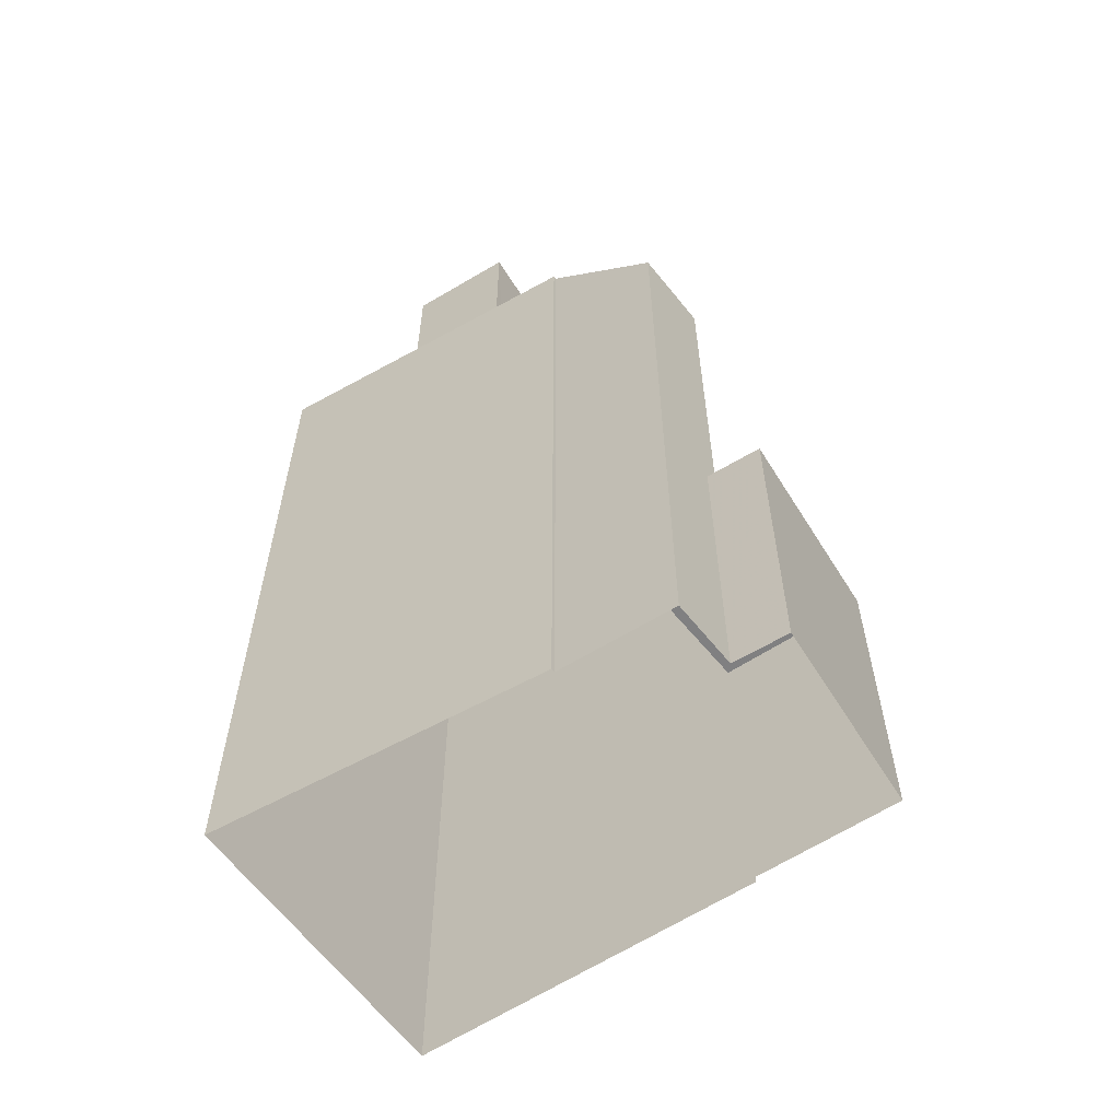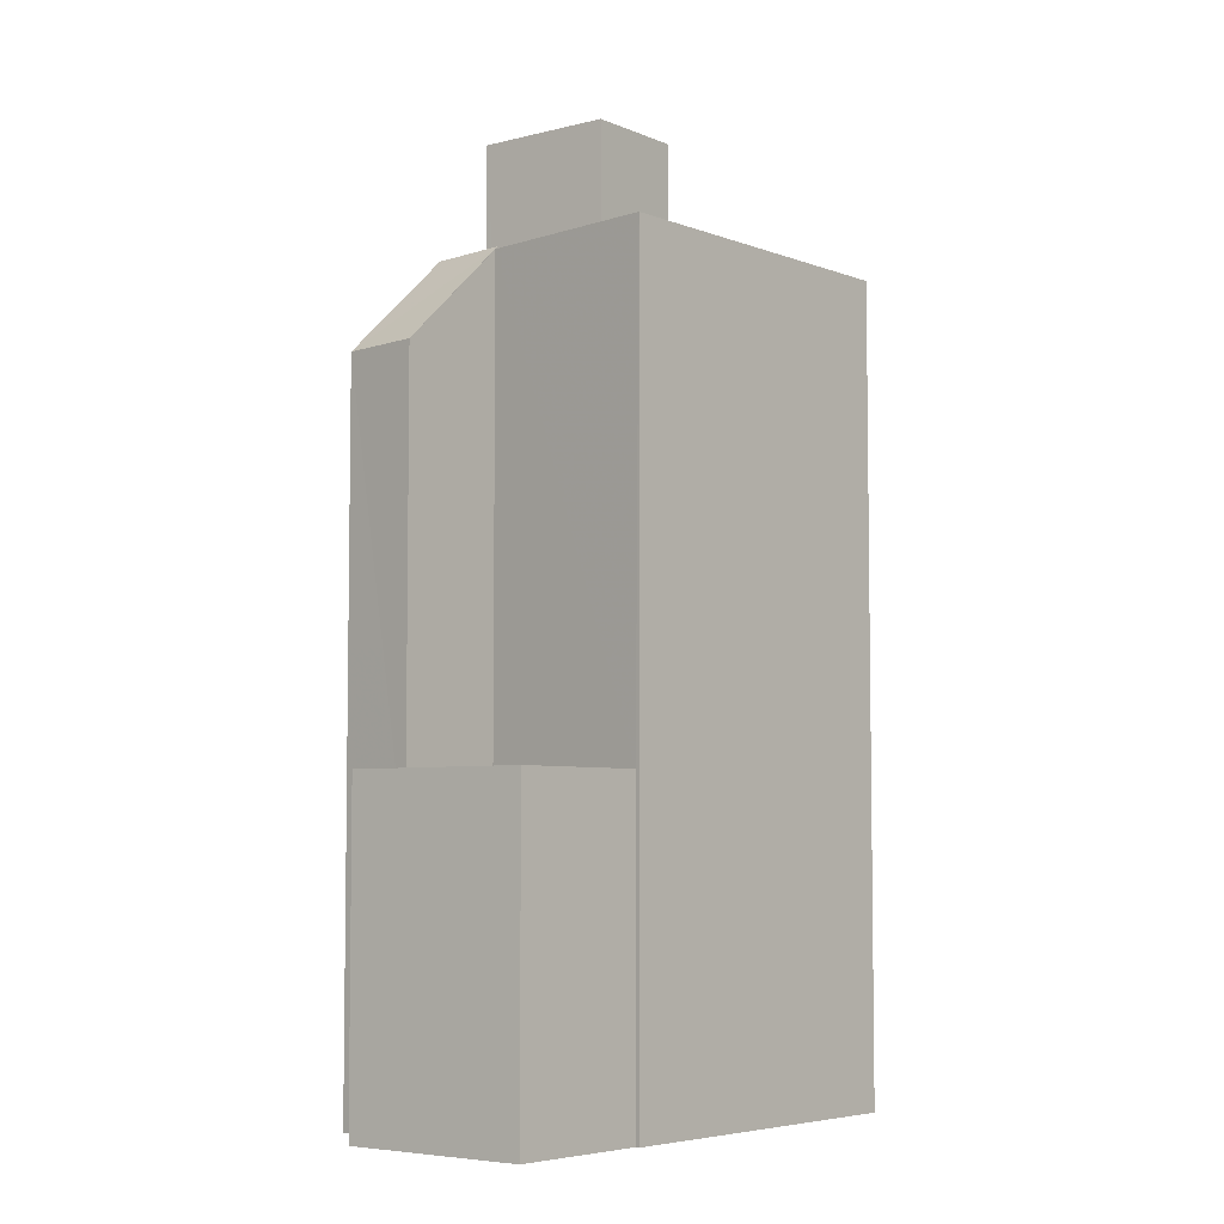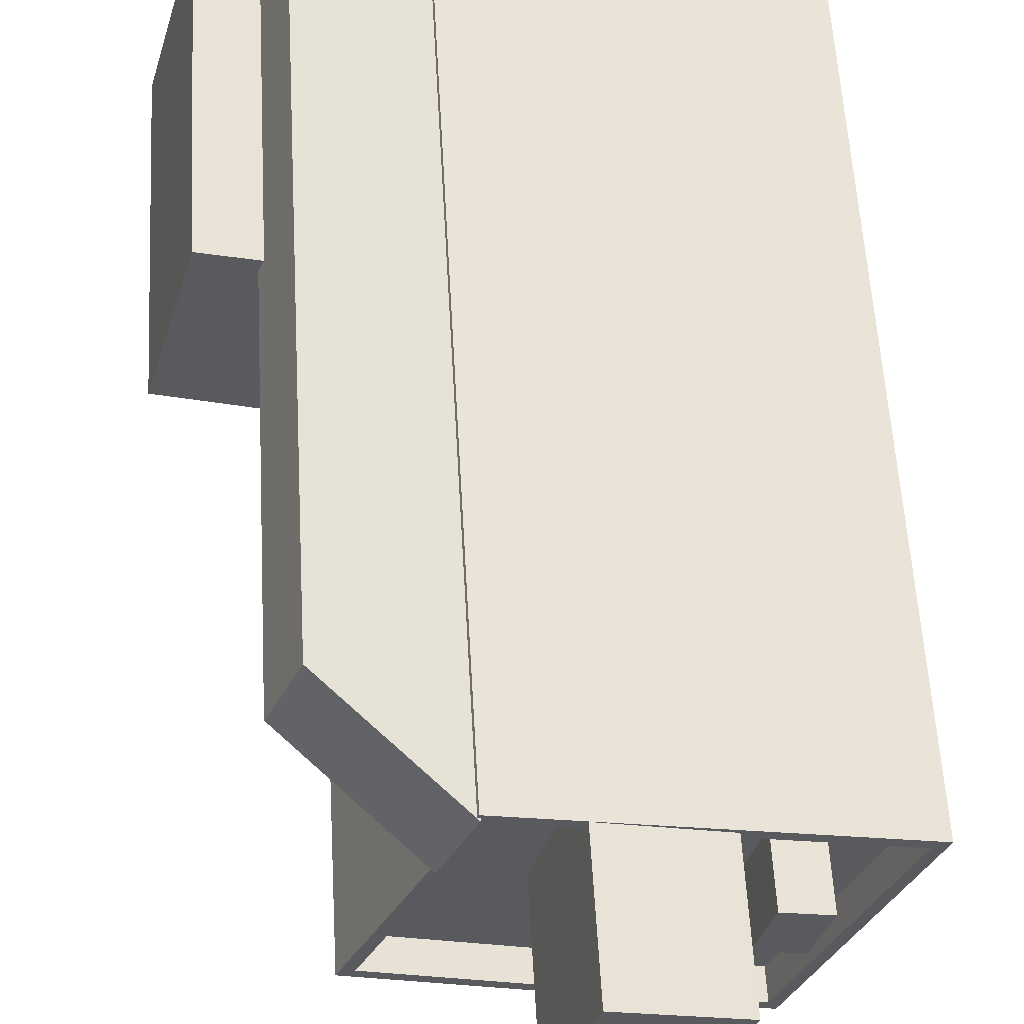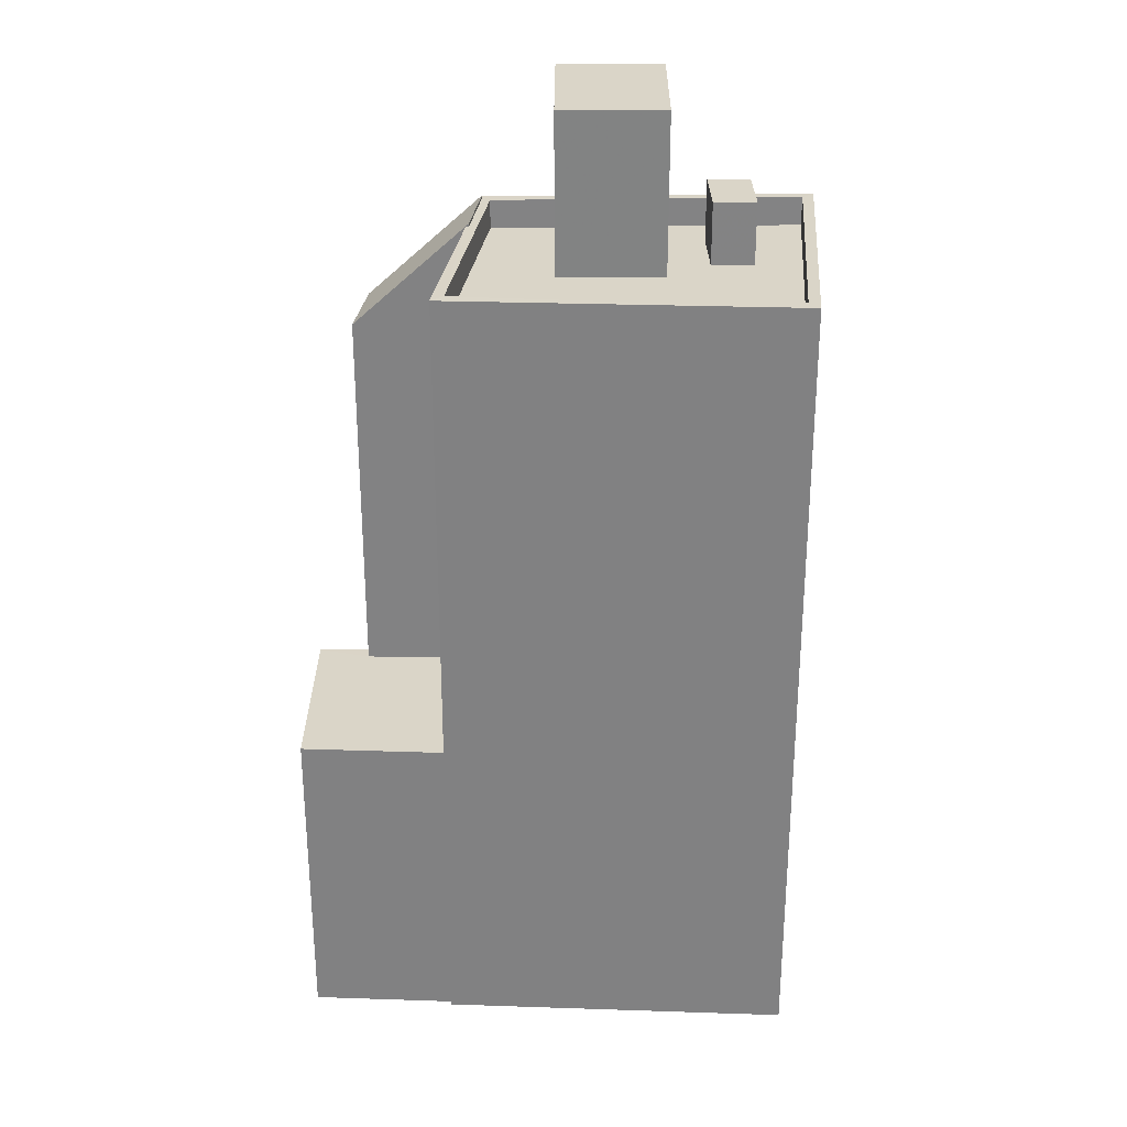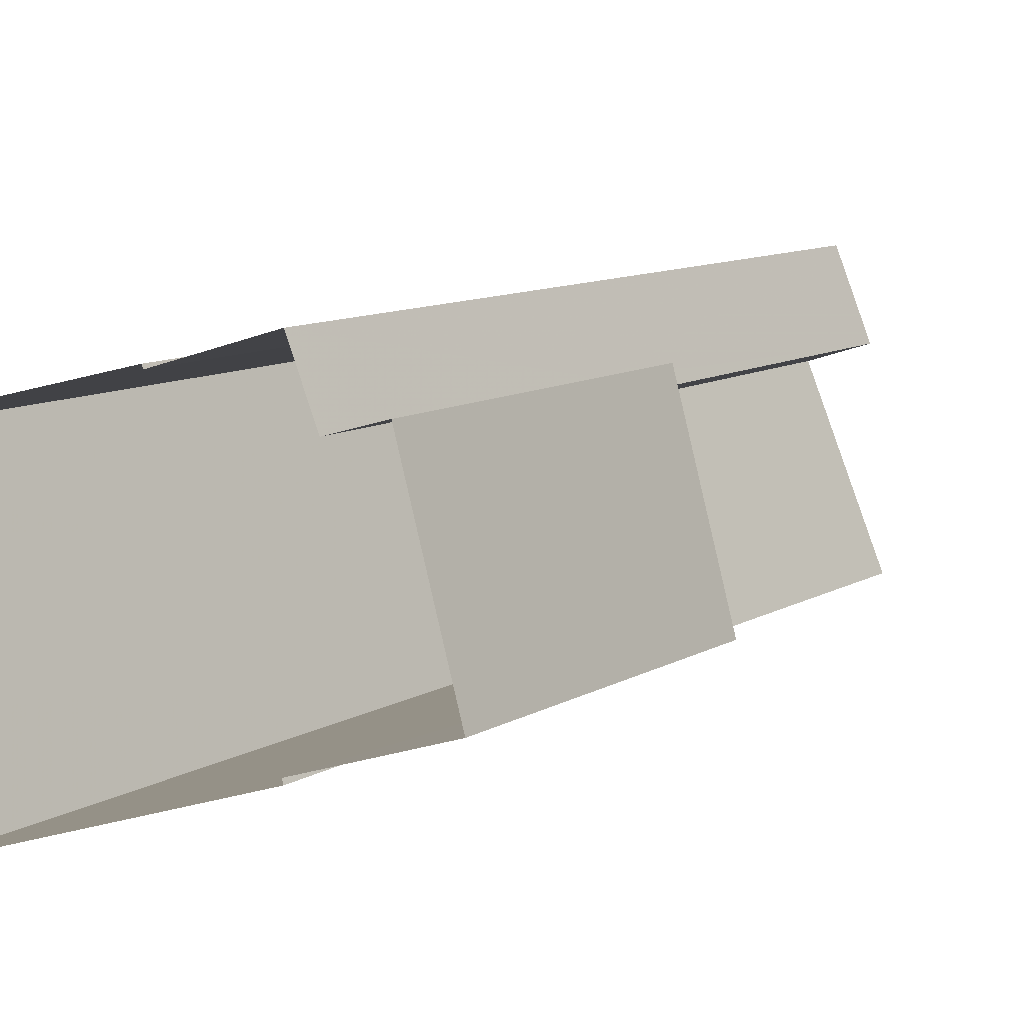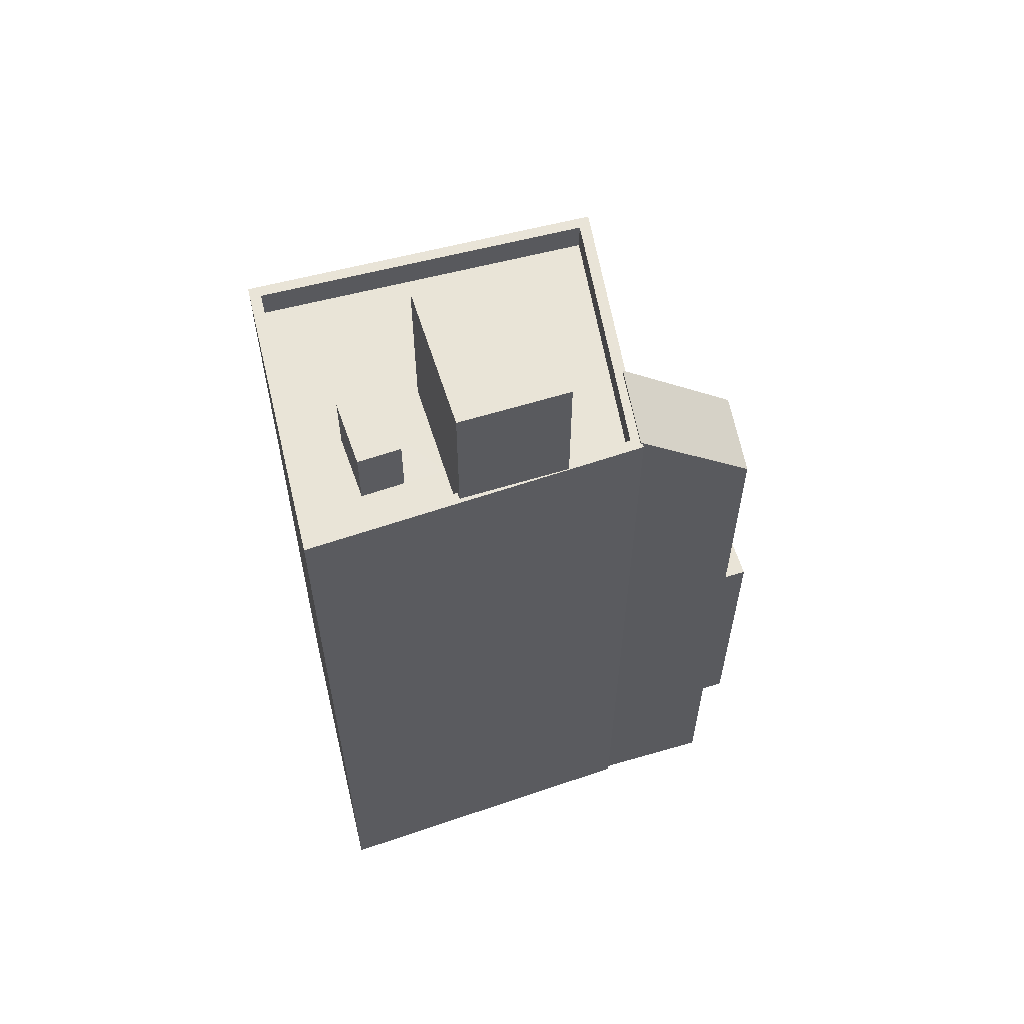
<metadata>
{"format":"obj","ext":"obj","renderer":"f3d","projection":"perspective","resolution":1024,"background":"white","views":[{"elev":-60.1,"azim":-164.1,"up":"+Z"},{"elev":-5.4,"azim":-67.5,"up":"+Z"},{"elev":58.1,"azim":-3.2,"up":"+Y"},{"elev":29.1,"azim":-15.3,"up":"+Z"},{"elev":10.0,"azim":-146.1,"up":"+Y"},{"elev":60.9,"azim":147.0,"up":"+Z"}]}
</metadata>
<code>
v -1.129e+04 -3.781e+04 29.09
v -1.129e+04 -3.781e+04 29.09
v -1.128e+04 -3.781e+04 29.1
v -1.128e+04 -3.78e+04 29.1
v -1.129e+04 -3.78e+04 29.09
v -1.129e+04 -3.78e+04 29.09
v -1.129e+04 -3.781e+04 29.09
v -1.129e+04 -3.78e+04 29.09
v -1.129e+04 -3.78e+04 29.09
v -1.129e+04 -3.78e+04 29.09
v -1.129e+04 -3.78e+04 37.83
v -1.129e+04 -3.78e+04 37.83
v -1.129e+04 -3.78e+04 37.83
v -1.129e+04 -3.78e+04 37.83
v -1.129e+04 -3.781e+04 37.83
v -1.129e+04 -3.781e+04 37.83
v -1.129e+04 -3.78e+04 51.14
v -1.129e+04 -3.78e+04 51.14
v -1.128e+04 -3.78e+04 51.14
v -1.128e+04 -3.78e+04 51.14
v -1.128e+04 -3.78e+04 51.14
v -1.128e+04 -3.781e+04 51.14
v -1.128e+04 -3.781e+04 51.14
v -1.128e+04 -3.78e+04 51.14
v -1.128e+04 -3.78e+04 51.14
v -1.128e+04 -3.78e+04 51.14
v -1.128e+04 -3.78e+04 50.34
v -1.128e+04 -3.78e+04 50.34
v -1.128e+04 -3.78e+04 50.34
v -1.128e+04 -3.781e+04 50.34
v -1.128e+04 -3.781e+04 50.34
v -1.128e+04 -3.781e+04 50.34
v -1.129e+04 -3.781e+04 50.34
v -1.129e+04 -3.78e+04 50.34
v -1.128e+04 -3.78e+04 50.34
v -1.129e+04 -3.78e+04 50.34
v -1.128e+04 -3.78e+04 50.34
v -1.128e+04 -3.78e+04 50.34
v -1.128e+04 -3.78e+04 50.34
v -1.128e+04 -3.78e+04 50.34
v -1.129e+04 -3.781e+04 51.14
v -1.129e+04 -3.781e+04 51.14
v -1.129e+04 -3.78e+04 51.14
v -1.129e+04 -3.78e+04 51.14
v -1.129e+04 -3.78e+04 51.14
v -1.129e+04 -3.78e+04 51.14
v -1.129e+04 -3.78e+04 51.23
v -1.129e+04 -3.78e+04 51.22
v -1.129e+04 -3.78e+04 48.31
v -1.129e+04 -3.78e+04 48.32
v -1.128e+04 -3.78e+04 52.07
v -1.128e+04 -3.78e+04 52.07
v -1.128e+04 -3.781e+04 52.07
v -1.128e+04 -3.78e+04 52.07
v -1.128e+04 -3.78e+04 54.81
v -1.128e+04 -3.781e+04 54.81
v -1.128e+04 -3.78e+04 54.81
v -1.129e+04 -3.78e+04 54.81
f 1 2 3
f 4 3 5
f 6 2 7
f 6 7 8
f 4 5 9
f 10 5 6
f 3 2 5
f 5 2 6
f 11 12 13
f 14 13 15
f 15 13 16
f 13 12 16
f 17 18 19
f 17 19 20
f 20 21 22
f 23 22 21
f 18 24 19
f 25 26 21
f 19 25 20
f 20 25 21
f 27 28 29
f 30 27 31
f 30 32 33
f 34 35 36
f 33 34 36
f 37 38 39
f 32 39 38
f 33 32 34
f 31 27 29
f 32 31 39
f 30 31 32
f 40 37 28
f 28 37 29
f 38 37 40
f 41 22 23
f 22 41 42
f 17 43 18
f 44 42 41
f 17 45 43
f 18 46 41
f 46 44 41
f 43 46 18
f 47 48 49
f 50 47 49
f 51 52 53
f 54 51 53
f 55 56 57
f 55 58 56
f 2 16 7
f 2 15 16
f 16 8 7
f 16 12 8
f 6 8 12
f 11 6 12
f 44 15 42
f 42 15 1
f 44 14 15
f 1 15 2
f 4 17 20
f 4 9 17
f 22 3 4
f 20 22 4
f 42 1 3
f 22 42 3
f 45 17 9
f 5 45 9
f 36 41 33
f 36 18 41
f 35 18 36
f 35 24 18
f 27 21 28
f 21 26 28
f 26 40 28
f 23 27 30
f 23 21 27
f 41 30 33
f 41 23 30
f 13 50 11
f 6 11 10
f 10 11 49
f 11 50 49
f 48 45 49
f 10 49 5
f 43 45 48
f 49 45 5
f 46 48 47
f 46 43 48
f 50 13 14
f 47 50 44
f 46 47 44
f 50 14 44
f 31 52 39
f 31 53 52
f 52 51 37
f 39 52 37
f 51 54 29
f 37 51 29
f 29 53 31
f 29 54 53
f 32 38 56
f 38 40 26
f 56 26 57
f 57 26 25
f 56 38 26
f 58 32 56
f 58 34 32
f 35 34 24
f 19 24 55
f 55 24 58
f 24 34 58
f 25 55 57
f 25 19 55

</code>
